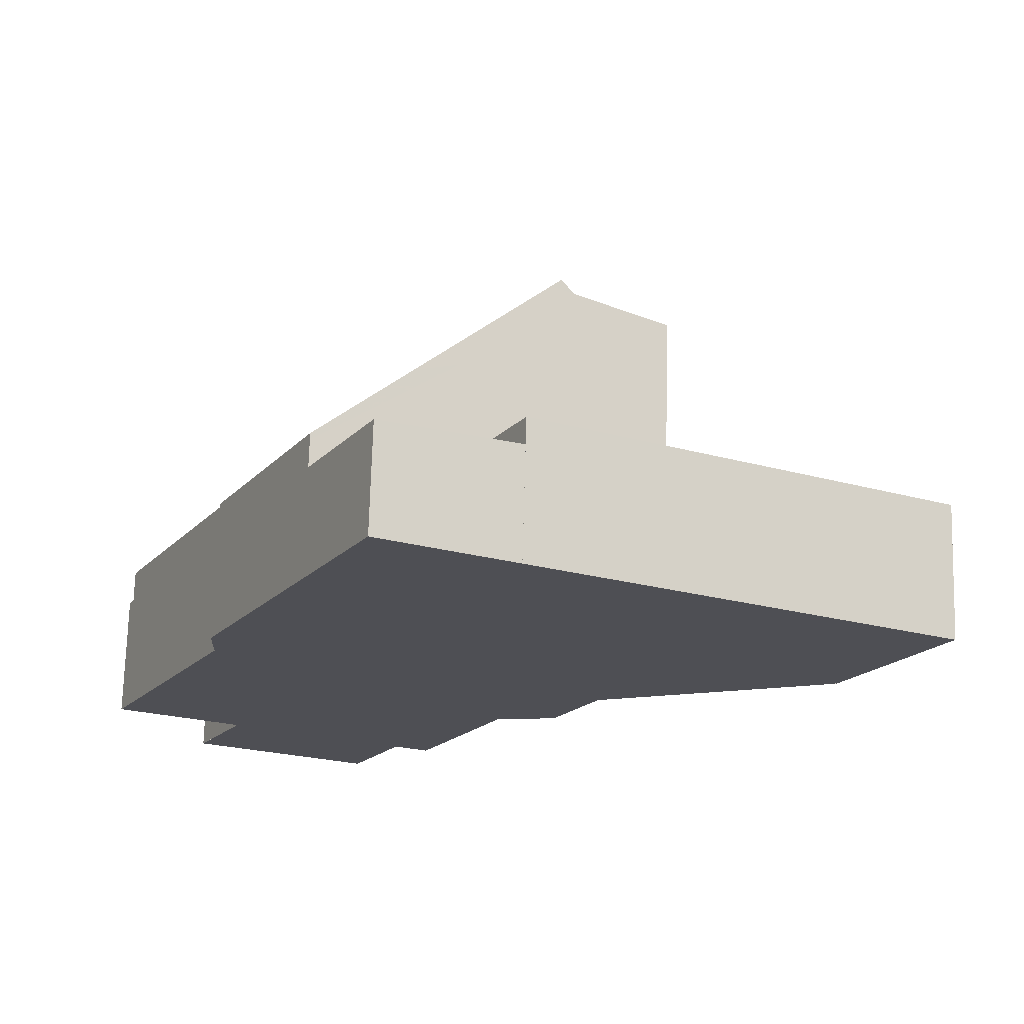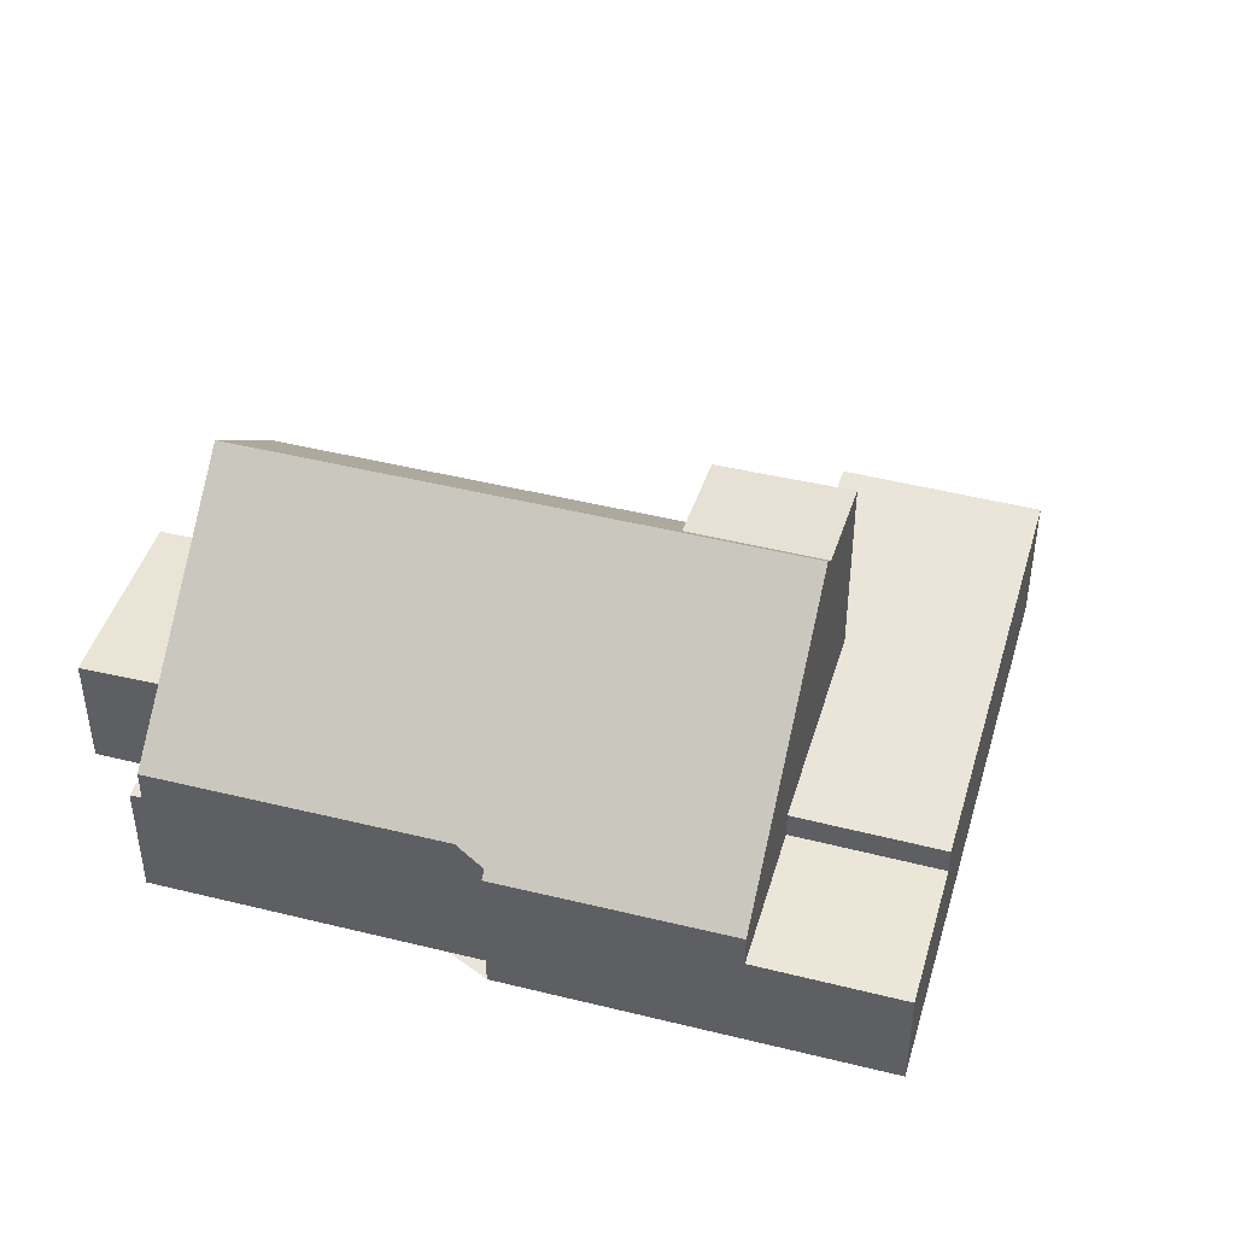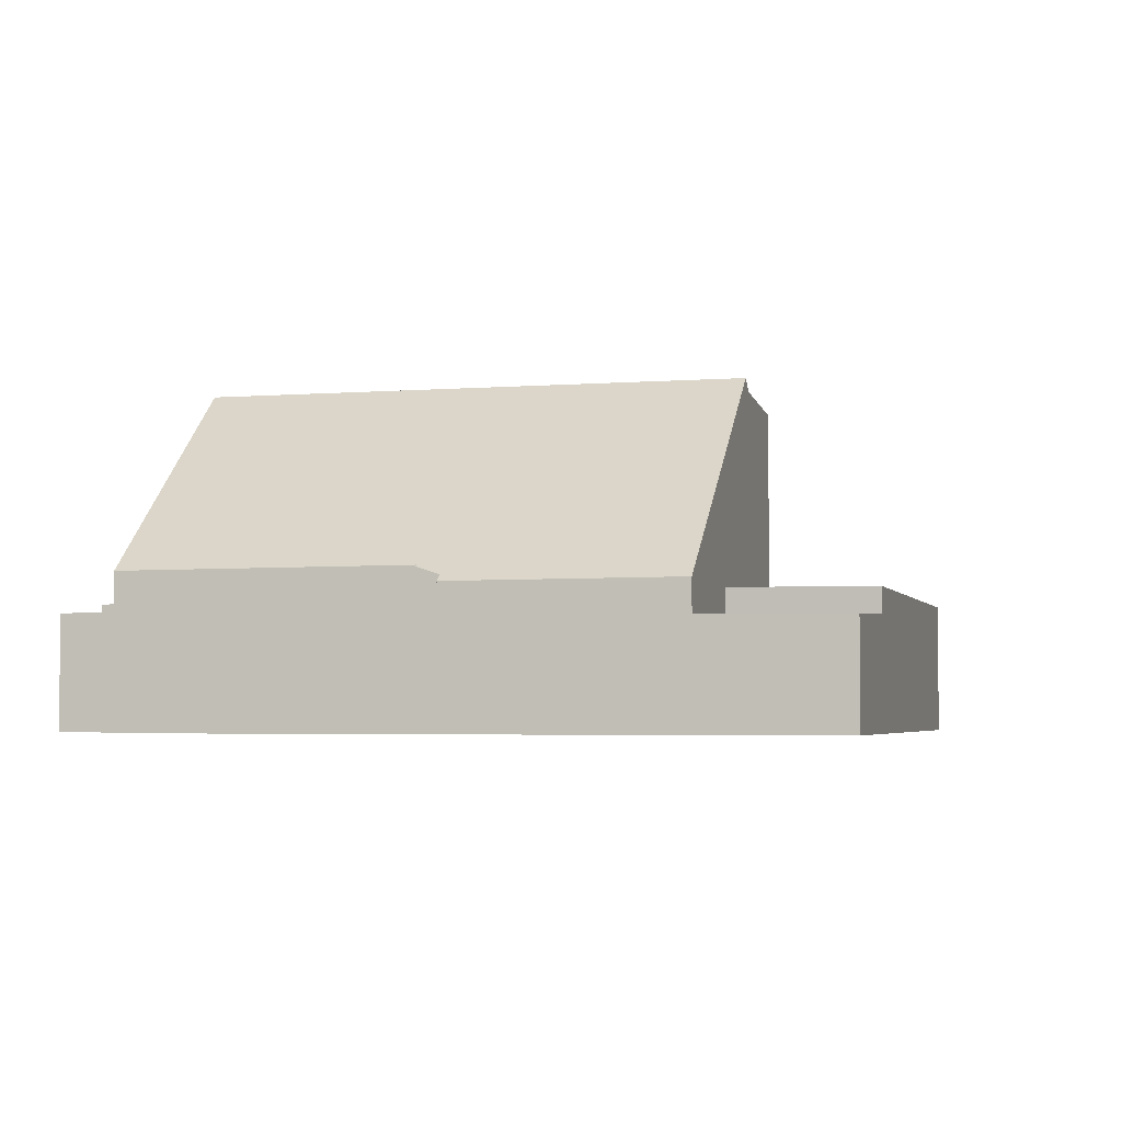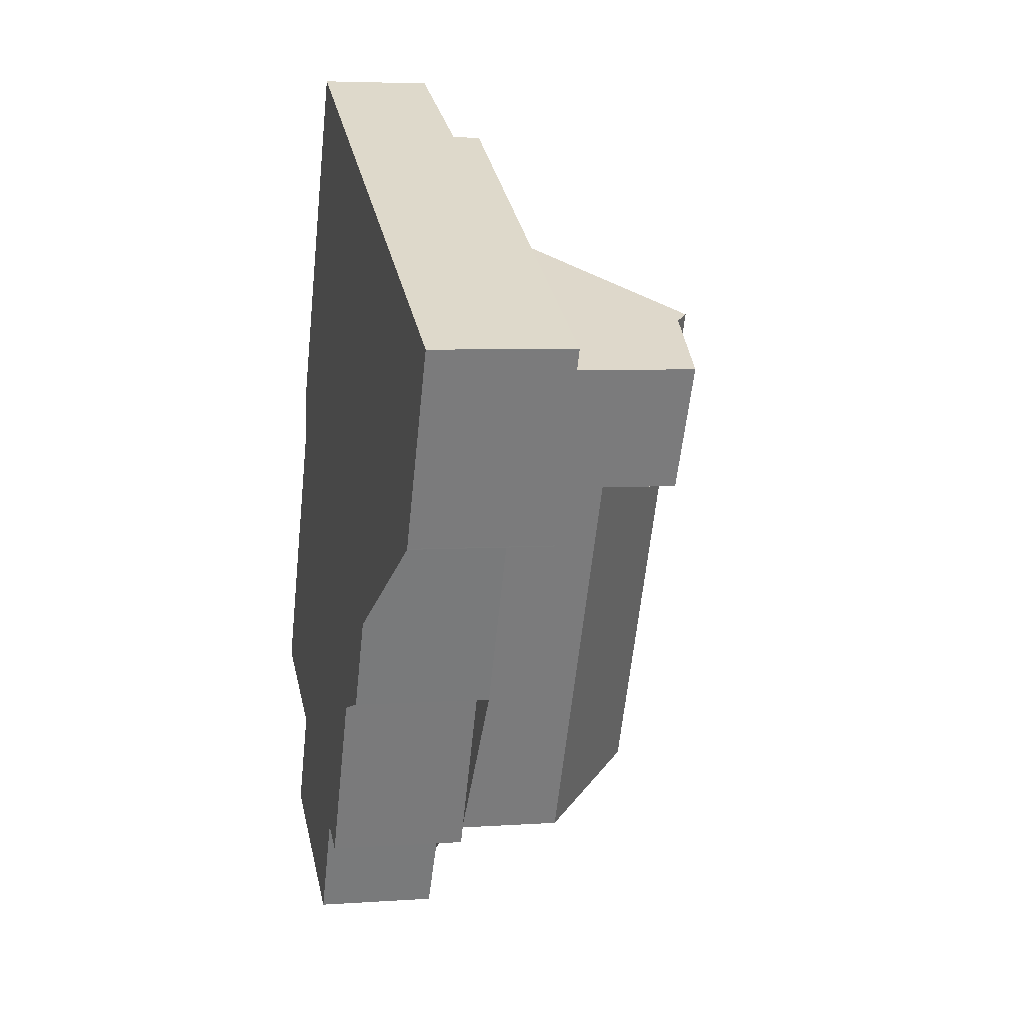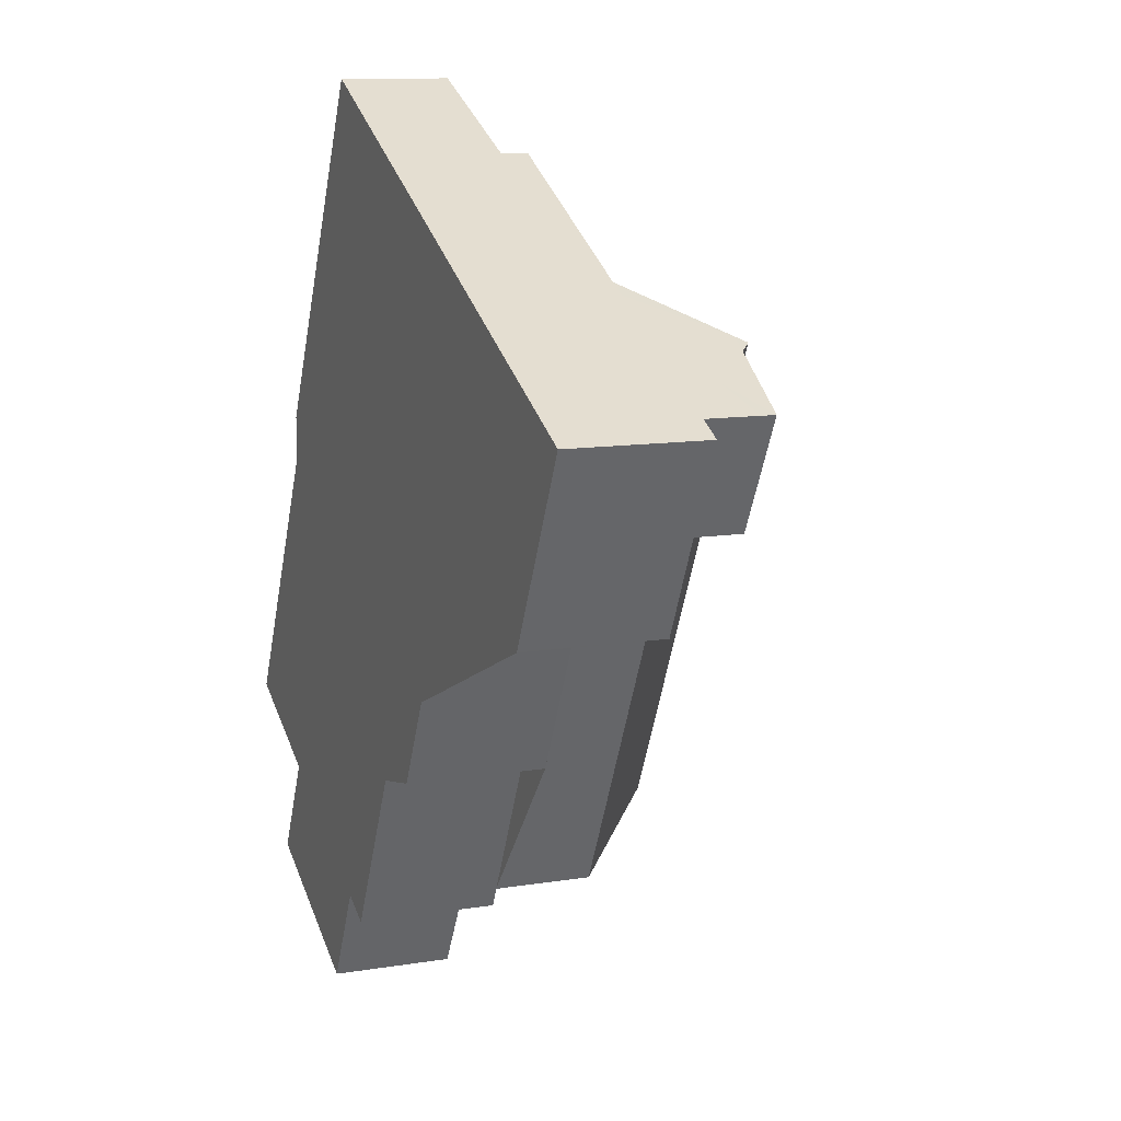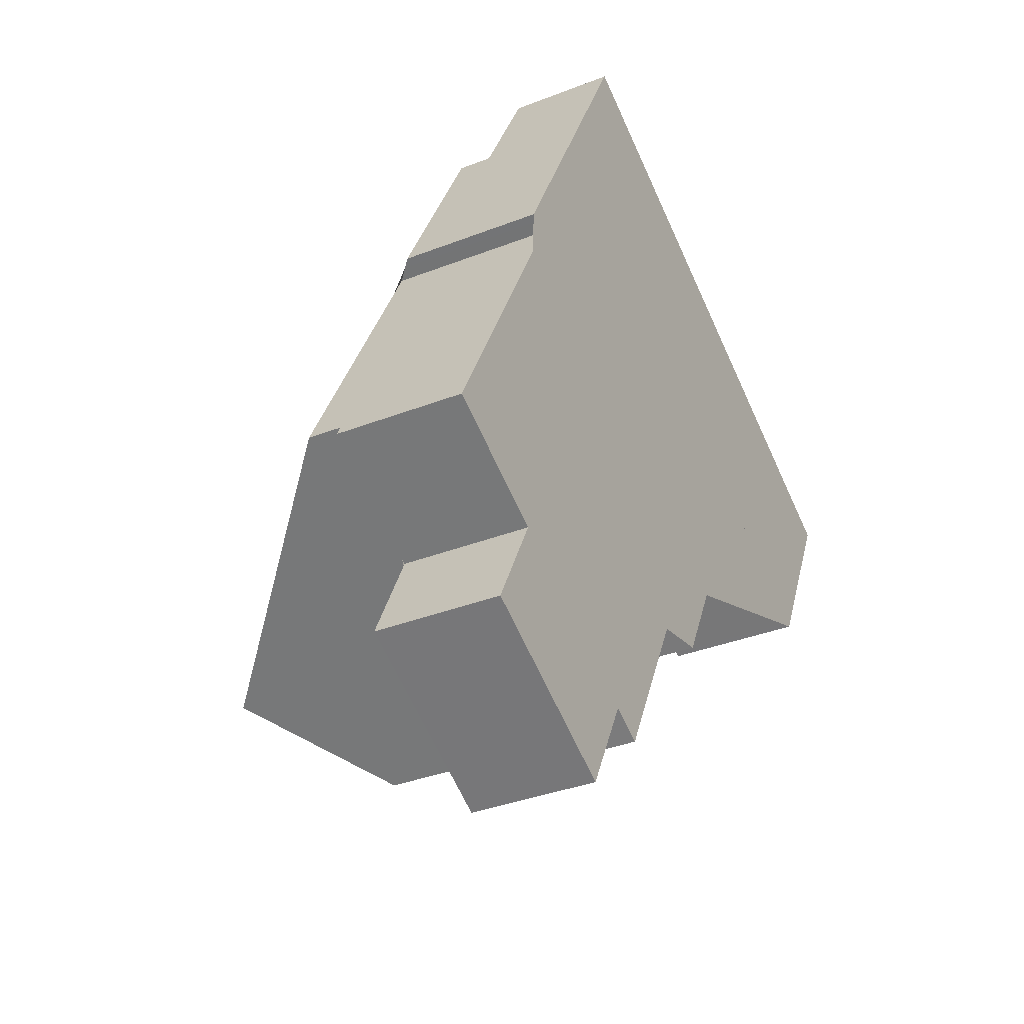
<metadata>
{"format":"obj","ext":"obj","renderer":"f3d","projection":"perspective","resolution":1024,"background":"white","views":[{"elev":71.7,"azim":-178.4,"up":"+Y"},{"elev":44.7,"azim":133.0,"up":"+Z"},{"elev":-3.5,"azim":132.0,"up":"+Z"},{"elev":4.8,"azim":-103.1,"up":"+Y"},{"elev":11.0,"azim":-112.0,"up":"+Y"},{"elev":-35.2,"azim":117.5,"up":"+Y"}]}
</metadata>
<code>
v -1826 -2329 3.571
v -1827 -2330 3.991
v -1831 -2342 3.593
v -1834 -2337 3.562
v -1835 -2337 3.559
v -1838 -2330 3.519
v -1842 -2332 3.507
v -1845 -2328 3.48
v -1831 -2321 2.718
v -1823 -2338 3.14
v -1826 -2339 3.146
v -1825 -2342 3.086
v -1829 -2344 3.095
v -1830 -2341 3.156
v -1826 -2329 3.572
v -1826 -2329 3.573
v -1826 -2330 3.737
v -1829 -2324 3.725
v -1831 -2325 5.708
v -1829 -2324 3.591
v -1829 -2324 3.591
v -1823 -2337 3.962
v -1829 -2324 3.541
v -1823 -2337 3.616
v -1831 -2342 3.594
v -1834 -2322 3.511
v -1828 -2340 8.986
v -1842 -2327 3.487
v -1840 -2331 3.514
v -1835 -2327 8.987
v -1831 -2321 2.723
v -1829 -2324 2.745
v -1829 -2324 2.74
v -1828 -2343 3.093
v -1830 -2343 3.126
v -1829 -2324 2.74
v -1834 -2322 2.84
v -1829 -2324 3.45
v -1841 -2329 3.5
v -1843 -2330 3.496
v -1834 -2323 3.516
v -1823 -2337 3.147
v -1831 -2342 3.157
v -1835 -2327 8.746
v -1829 -2340 8.452
v -1835 -2327 8.678
v -1834 -2330 8.625
v -1828 -2340 8.57
v -1829 -2341 7.827
v -1825 -2339 6.347
v -1831 -2325 5.708
v -1836 -2328 7.546
v -1835 -2331 7.613
v -1829 -2324 3.54
v -1829 -2324 3.451
v -1829 -2324 2.745
v -1829 -2324 3.725
v -1835 -2327 8.987
v -1835 -2327 8.678
v -1835 -2327 8.746
v -1838 -2328 7.995
v -1838 -2328 8.395
v -1832 -2326 2.862
v -1832 -2326 3.457
v -1841 -2330 3.507
v -1843 -2331 3.5
v -1835 -2327 8.678
v -1838 -2328 3.516
v -1838 -2328 6.378
v -1832 -2326 3.531
v -1835 -2327 8.987
v -1831 -2342 3.594
v -1838 -2328 3.515
v -1839 -2327 3.506
v -1839 -2325 3.495
v -1831 -2341 3.163
v -1829 -2340 8.452
v -1829 -2341 7.827
v -1831 -2341 3.592
v -1831 -2341 6.349
v -1828 -2340 8.986
v -1831 -2341 3.592
v -1831 -2342 3.592
v -1823 -2337 3.147
v -1823 -2337 3.962
v -1825 -2339 6.347
v -1828 -2340 8.986
v -1828 -2340 8.57
v -1831 -2321 2.723
v -1842 -2327 3.487
v -1839 -2325 3.496
v -1845 -2328 3.48
v -1834 -2322 3.511
v -1834 -2322 2.84
v -1831 -2321 2.718
v -1831 -2341 6.349
v -1831 -2342 3.594
v -1831 -2341 3.592
v -1831 -2341 3.163
v -1838 -2328 8.395
v -1839 -2325 3.496
v -1839 -2325 3.496
v -1838 -2328 3.516
v -1831 -2342 3.157
v -1838 -2328 3.516
v -1838 -2328 6.378
v -1836 -2331 6.371
v -1838 -2328 7.995
v -1836 -2331 8.09
v -1838 -2328 8.395
v -1836 -2331 8.347
v -1831 -2341 3.163
v -1831 -2341 3.592
v -1831 -2341 6.349
v -1838 -2327 3.506
v -1845 -2328 3.481
v -1845 -2328 3.48
v -1842 -2332 3.508
v -1843 -2331 3.5
v -1843 -2330 3.496
v -1837 -2330 8.376
v -1835 -2328 8.657
v -1837 -2330 3.523
v -1837 -2330 3.522
v -1842 -2332 3.508
v -1842 -2332 3.507
v -1840 -2331 3.514
v -1835 -2328 8.657
v -1837 -2330 3.523
v -1837 -2330 6.376
v -1837 -2330 8.376
v -1834 -2328 8.987
v -1837 -2330 8.032
v -1829 -2325 3.728
v -1831 -2326 5.766
v -1828 -2325 3.587
v -1834 -2328 8.987
v -1834 -2328 8.73
v -1836 -2331 8.347
v -1834 -2330 8.625
v -1836 -2331 6.371
v -1836 -2331 3.534
v -1836 -2332 3.533
v -1834 -2330 8.625
v -1835 -2331 7.613
v -1836 -2331 3.534
v -1836 -2331 6.371
v -1836 -2331 8.347
v -1833 -2330 8.987
v -1836 -2331 8.09
v -1837 -2332 3.53
v -1828 -2327 3.732
v -1830 -2328 5.859
v -1827 -2327 3.58
v -1833 -2330 8.987
v -1833 -2330 8.705
v -1828 -2340 8.986
v -1831 -2341 3.591
v -1831 -2341 3.59
v -1831 -2341 3.59
v -1823 -2337 3.963
v -1826 -2338 6.335
v -1828 -2340 8.986
v -1828 -2339 8.574
v -1831 -2341 6.35
v -1829 -2340 8.457
v -1830 -2340 7.821
v -1831 -2341 3.591
v -1831 -2341 6.35
v -1826 -2339 6.737
v -1834 -2322 3.511
v -1834 -2322 3.511
v -1826 -2339 3.153
v -1834 -2322 2.84
v -1832 -2326 2.862
v -1826 -2339 3.146
v -1832 -2326 3.531
v -1832 -2326 3.457
v -1834 -2322 2.84
v -1832 -2326 2.862
v -1832 -2326 6.1
v -1832 -2326 3.531
v -1832 -2326 6.71
v -1826 -2339 6.737
v -1826 -2339 6.5
v -1826 -2339 3.153
v -1826 -2338 6.736
v -1831 -2329 6.716
v -1826 -2339 3.608
v -1832 -2326 6.71
v -1834 -2323 3.516
v -1832 -2327 6.712
v -1828 -2343 3.094
v -1825 -2342 3.087
v -1829 -2344 3.096
v -1826 -2329 3.573
v -1826 -2329 3.571
v -1826 -2329 0
v -1826 -2329 0
v -1823 -2337 3.963
v -1827 -2330 3.991
v -1827 -2330 4.441e-16
v -1823 -2337 0
v -1831 -2342 3.592
v -1831 -2342 3.593
v -1831 -2342 0
v -1831 -2342 0
v -1835 -2337 3.559
v -1834 -2337 3.562
v -1834 -2337 4.441e-16
v -1835 -2337 0
v -1837 -2332 3.53
v -1835 -2337 3.559
v -1835 -2337 0
v -1837 -2332 0
v -1840 -2331 3.514
v -1838 -2330 3.519
v -1838 -2330 0
v -1840 -2331 0
v -1842 -2332 3.507
v -1842 -2332 3.507
v -1842 -2332 0
v -1842 -2332 -4.441e-16
v -1845 -2328 3.48
v -1845 -2328 3.48
v -1845 -2328 4.441e-16
v -1845 -2328 0
v -1831 -2321 2.718
v -1831 -2321 2.718
v -1831 -2321 -4.441e-16
v -1831 -2321 -4.441e-16
v -1826 -2339 3.146
v -1823 -2338 3.14
v -1823 -2338 0
v -1826 -2339 0
v -1825 -2342 3.087
v -1826 -2339 3.146
v -1826 -2339 0
v -1825 -2342 0
v -1828 -2343 3.093
v -1825 -2342 3.086
v -1825 -2342 0
v -1828 -2343 0
v -1829 -2344 3.096
v -1829 -2344 3.095
v -1829 -2344 0
v -1829 -2344 0
v -1831 -2342 3.157
v -1830 -2341 3.156
v -1830 -2341 0
v -1831 -2342 -4.441e-16
v -1826 -2329 3.571
v -1826 -2329 3.572
v -1826 -2329 0
v -1826 -2329 0
v -1826 -2330 3.737
v -1826 -2329 3.573
v -1826 -2329 0
v -1826 -2330 4.441e-16
v -1827 -2330 3.991
v -1826 -2330 3.737
v -1826 -2330 4.441e-16
v -1827 -2330 4.441e-16
v -1828 -2325 3.587
v -1829 -2324 3.591
v -1829 -2324 -4.441e-16
v -1828 -2325 -4.441e-16
v -1839 -2325 3.495
v -1842 -2327 3.487
v -1842 -2327 -4.441e-16
v -1839 -2325 4.441e-16
v -1842 -2332 3.508
v -1840 -2331 3.514
v -1840 -2331 0
v -1842 -2332 0
v -1831 -2321 2.718
v -1831 -2321 2.723
v -1831 -2321 0
v -1831 -2321 -4.441e-16
v -1829 -2344 3.095
v -1828 -2343 3.093
v -1828 -2343 0
v -1829 -2344 0
v -1830 -2341 3.156
v -1830 -2343 3.126
v -1830 -2343 -4.441e-16
v -1830 -2341 0
v -1845 -2328 3.48
v -1843 -2330 3.496
v -1843 -2330 0
v -1845 -2328 0
v -1843 -2330 3.496
v -1843 -2331 3.5
v -1843 -2331 -4.441e-16
v -1843 -2330 0
v -1831 -2342 3.593
v -1831 -2342 3.594
v -1831 -2342 0
v -1831 -2342 0
v -1839 -2325 3.496
v -1839 -2325 3.495
v -1839 -2325 4.441e-16
v -1839 -2325 0
v -1831 -2341 3.59
v -1831 -2342 3.592
v -1831 -2342 0
v -1831 -2341 0
v -1823 -2338 3.14
v -1823 -2337 3.147
v -1823 -2337 0
v -1823 -2338 0
v -1845 -2328 3.48
v -1845 -2328 3.48
v -1845 -2328 0
v -1845 -2328 4.441e-16
v -1829 -2324 2.74
v -1831 -2321 2.718
v -1831 -2321 -4.441e-16
v -1829 -2324 -4.441e-16
v -1831 -2342 3.594
v -1831 -2342 3.594
v -1831 -2342 4.441e-16
v -1831 -2342 0
v -1834 -2322 3.511
v -1839 -2325 3.496
v -1839 -2325 0
v -1834 -2322 0
v -1842 -2327 3.487
v -1845 -2328 3.48
v -1845 -2328 0
v -1842 -2327 -4.441e-16
v -1842 -2332 3.507
v -1842 -2332 3.508
v -1842 -2332 0
v -1842 -2332 0
v -1843 -2331 3.5
v -1842 -2332 3.507
v -1842 -2332 -4.441e-16
v -1843 -2331 -4.441e-16
v -1827 -2327 3.58
v -1828 -2325 3.587
v -1828 -2325 -4.441e-16
v -1827 -2327 0
v -1838 -2330 3.519
v -1837 -2332 3.53
v -1837 -2332 0
v -1838 -2330 0
v -1826 -2329 3.572
v -1827 -2327 3.58
v -1827 -2327 0
v -1826 -2329 0
v -1834 -2337 3.562
v -1831 -2341 3.59
v -1831 -2341 0
v -1834 -2337 4.441e-16
v -1823 -2337 3.962
v -1823 -2337 3.963
v -1823 -2337 0
v -1823 -2337 0
v -1826 -2339 3.146
v -1826 -2339 3.146
v -1826 -2339 0
v -1826 -2339 0
v -1831 -2321 2.723
v -1834 -2322 2.84
v -1834 -2322 0
v -1831 -2321 0
v -1825 -2342 3.086
v -1825 -2342 3.087
v -1825 -2342 0
v -1825 -2342 0
v -1830 -2343 3.126
v -1829 -2344 3.096
v -1829 -2344 0
v -1830 -2343 -4.441e-16
v -1823 -2338 0
v -1826 -2339 0
v -1825 -2342 0
v -1829 -2344 0
v -1830 -2341 0
v -1831 -2342 0
v -1834 -2337 0
v -1835 -2337 0
v -1838 -2330 0
v -1842 -2332 0
v -1845 -2328 0
v -1831 -2321 0
v -1826 -2329 0
v -1827 -2330 0
f 15 1 16
f 135 19 18 134
f 134 18 20 136
f 116 90 39 120
f 46 30 44
f 185 50 184
f 89 31 9 95
f 193 34 13 195
f 94 63 64 41 93
f 120 39 65 119
f 186 42 24 189
f 70 41 64
f 48 27 45
f 189 24 22 50 185
f 181 52 46 44 190
f 54 23 38 55
f 55 38 36 56
f 57 21 23 54
f 183 19 135 192
f 137 58 60 138
f 131 62 61 133
f 125 119 65 127
f 130 69 68 129
f 128 67 71 132
f 133 61 69 130
f 127 65 73 124
f 91 74 39 90
f 73 65 39 74
f 76 43 25 79
f 82 72 3 83
f 90 28 75 91
f 117 28 90 116
f 95 33 32 89
f 93 26 37 94
f 97 72 82 98
f 101 91 75 102
f 124 73 103 123
f 194 12 34 193
f 177 105 106 52 181
f 108 52 106
f 109 53 107
f 110 46 52 108
f 111 47 53 109
f 115 74 91 101
f 103 73 74 115
f 116 92 8 117
f 126 66 119 125
f 120 40 92 116
f 119 66 40 120
f 121 100 59 122
f 143 124 123 142
f 125 118 7 126
f 127 29 118 125
f 147 130 129 146
f 144 128 132 149
f 150 133 130 147
f 151 6 29 127 124 143
f 153 135 134 152
f 152 134 136 154
f 192 135 153 188
f 155 137 138 156
f 148 131 133 150
f 139 121 122 140
f 159 143 142 158
f 167 145 144 166
f 169 147 146 168
f 166 144 149 157
f 165 141 145 167
f 160 4 5 151 143 159
f 162 153 152 17 2 161
f 154 15 16 17 152
f 188 153 162 187
f 163 155 156 164
f 159 82 83 160
f 161 85 86 162
f 187 162 86 170
f 164 88 87 163
f 158 98 82 159
f 166 77 78 167
f 168 79 80 169
f 157 81 77 166
f 167 78 96 165
f 171 101 102 172
f 174 89 32 175
f 173 84 10 176
f 177 54 55 178
f 179 31 89 174
f 178 55 56 180
f 181 51 57 54 177
f 184 48 45 49 185
f 187 164 156 188
f 170 88 164 187
f 189 113 112 186
f 185 49 114 113 189
f 190 51 181
f 191 115 101 171
f 182 103 115 191
f 192 138 60 183
f 188 156 138 192
f 193 35 14 104 99 173 176 11 194
f 195 35 193
f 197 198 199 196
f 201 202 203 200
f 205 206 207 204
f 209 210 211 208
f 213 214 215 212
f 217 218 219 216
f 221 222 223 220
f 225 226 227 224
f 229 230 231 228
f 233 234 235 232
f 237 238 239 236
f 241 242 243 240
f 245 246 247 244
f 249 250 251 248
f 253 254 255 252
f 257 258 259 256
f 261 262 263 260
f 265 266 267 264
f 269 270 271 268
f 273 274 275 272
f 277 278 279 276
f 281 282 283 280
f 285 286 287 284
f 289 290 291 288
f 293 294 295 292
f 297 298 299 296
f 301 302 303 300
f 305 306 307 304
f 309 310 311 308
f 313 314 315 312
f 317 318 319 316
f 321 322 323 320
f 325 326 327 324
f 329 330 331 328
f 333 334 335 332
f 337 338 339 336
f 341 342 343 340
f 345 346 347 344
f 349 350 351 348
f 353 354 355 352
f 357 358 359 356
f 361 362 363 360
f 365 366 367 364
f 369 370 371 368
f 373 374 375 372
f 377 378 379 380 381 382 383 384 385 386 387 388 389 376

</code>
